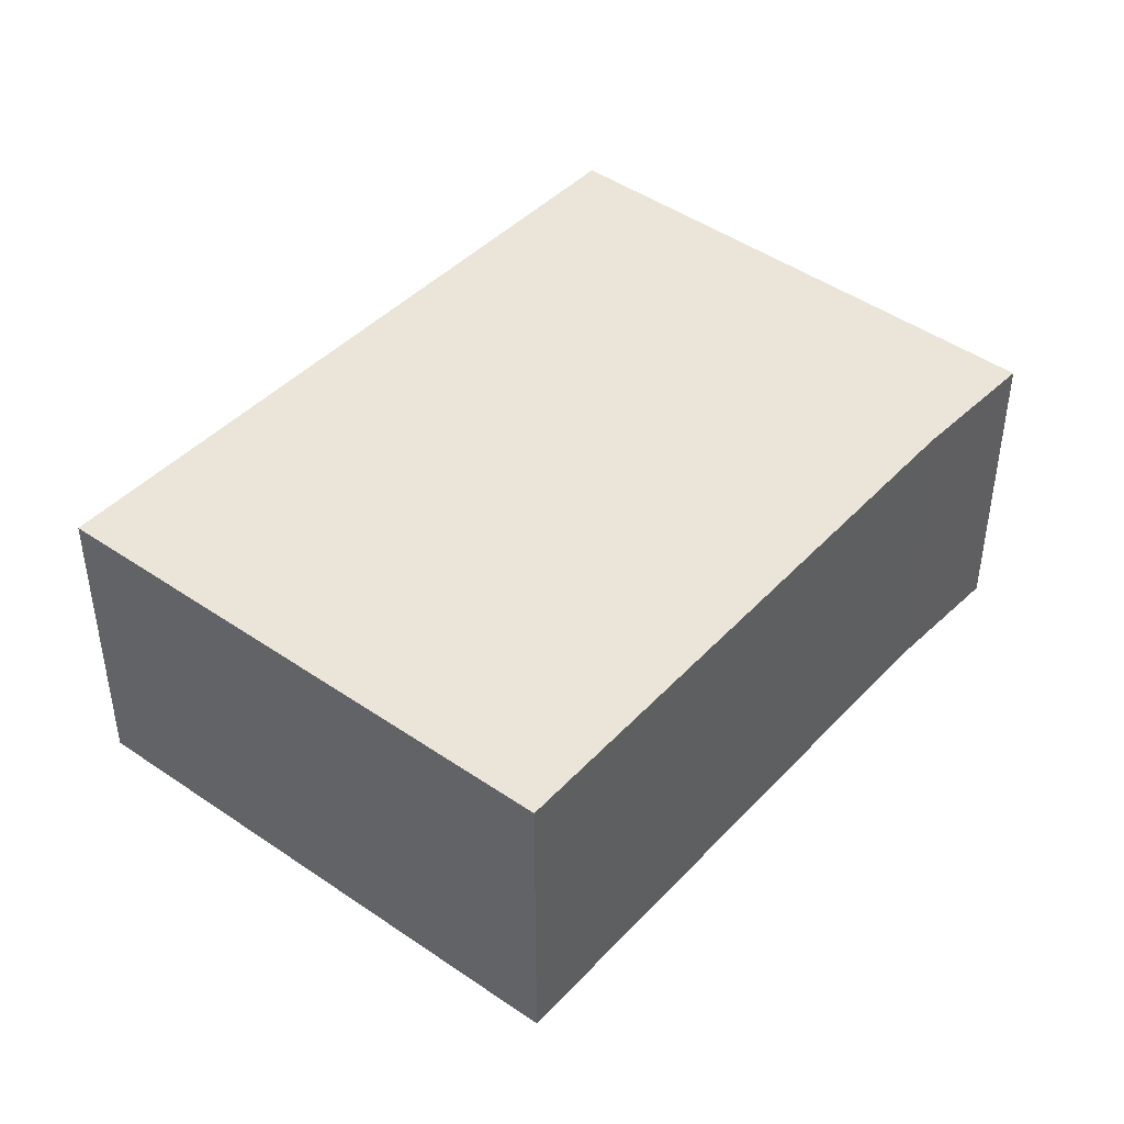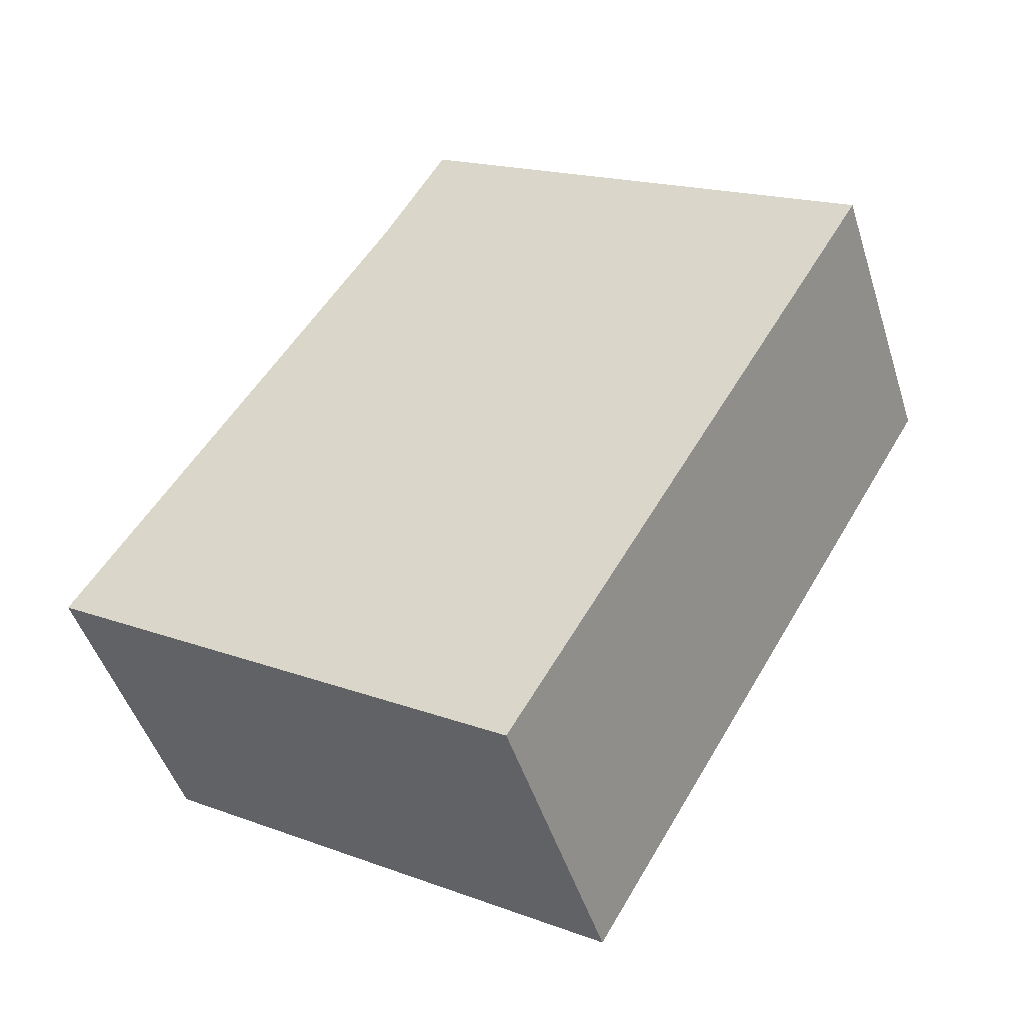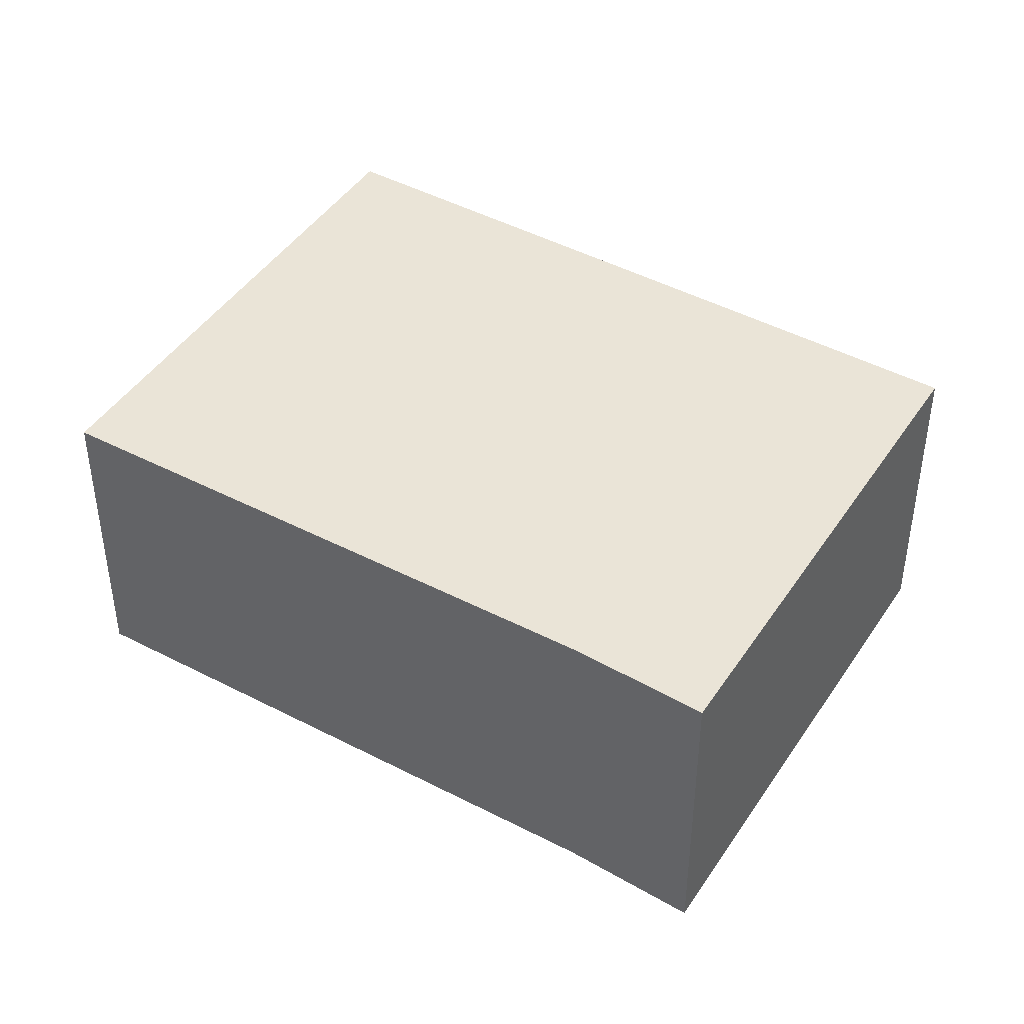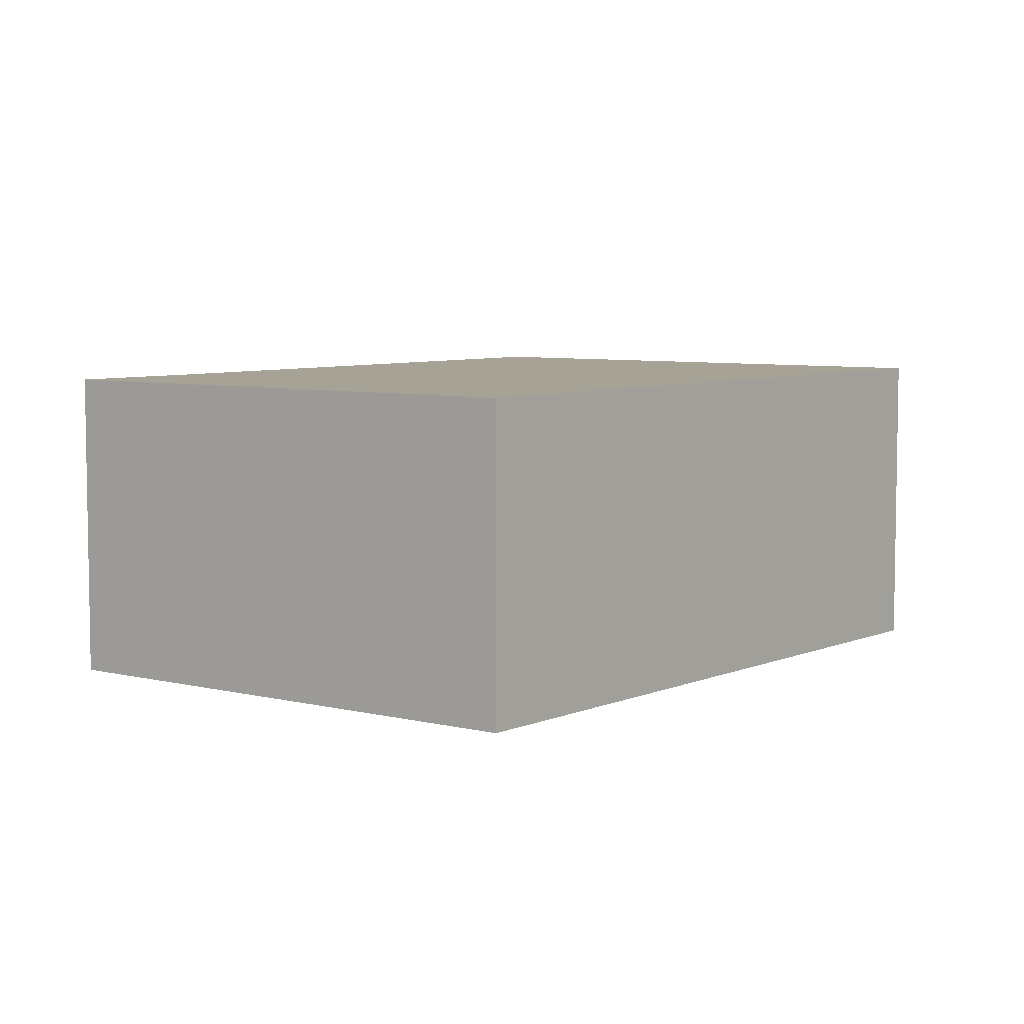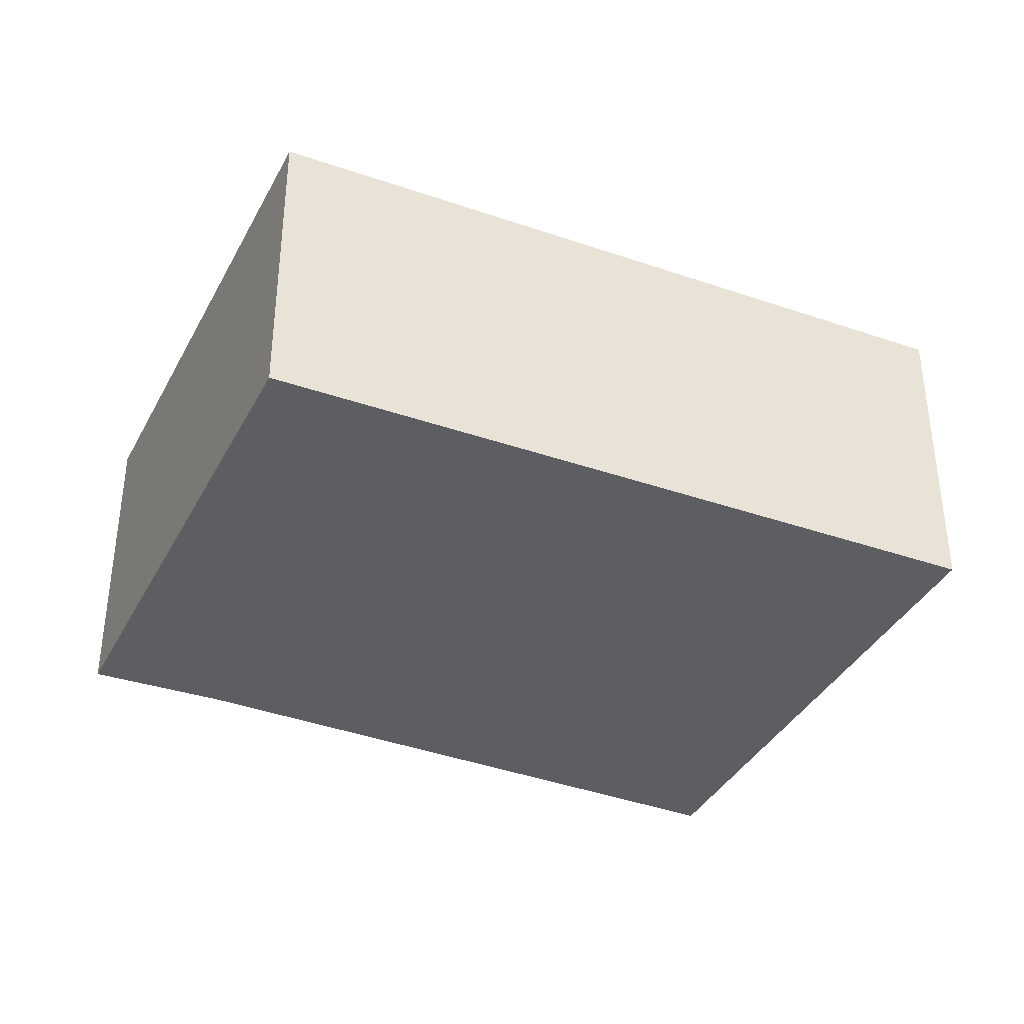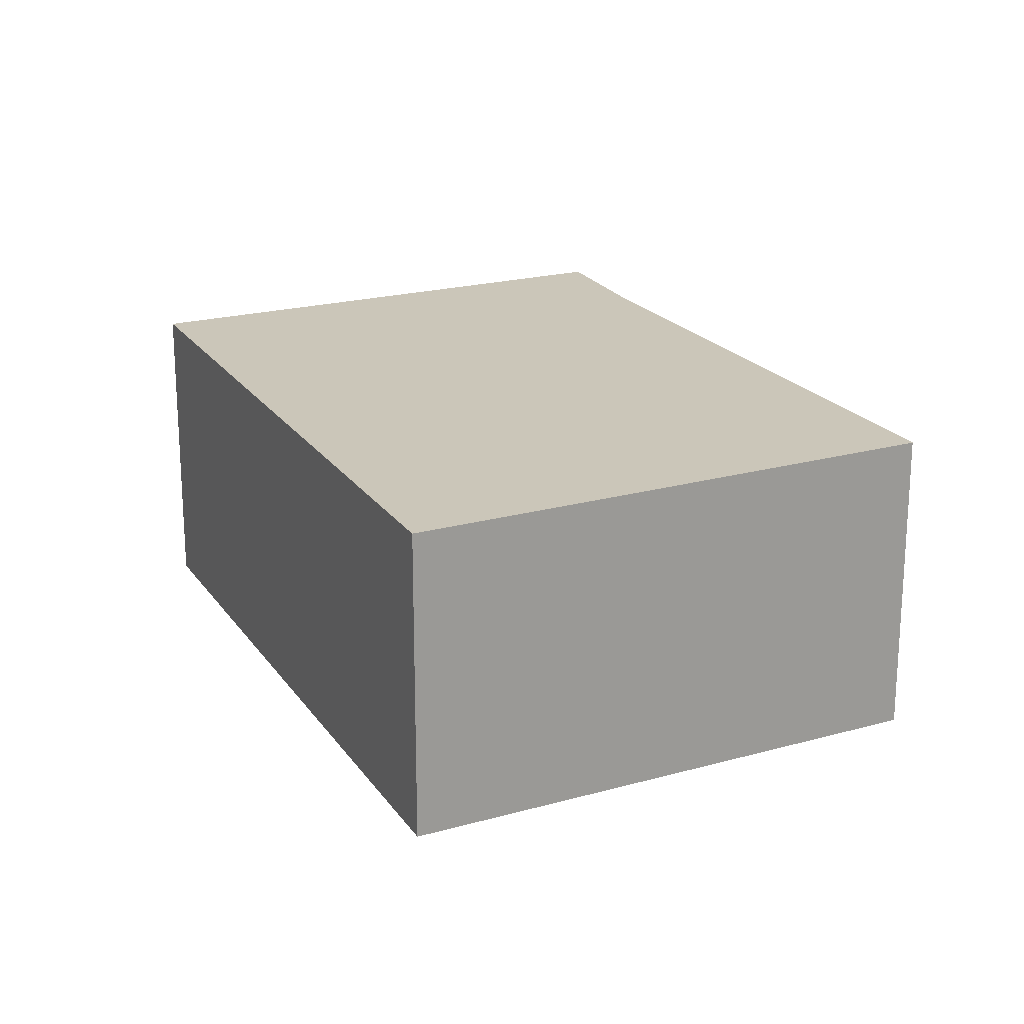
<metadata>
{"format":"obj","ext":"obj","renderer":"f3d","projection":"perspective","resolution":1024,"background":"white","views":[{"elev":45.1,"azim":-108.7,"up":"+Y"},{"elev":-47.6,"azim":17.3,"up":"+Z"},{"elev":43.6,"azim":-26.8,"up":"+Y"},{"elev":6.3,"azim":69.0,"up":"+Y"},{"elev":-38.4,"azim":96.9,"up":"+Y"},{"elev":20.9,"azim":-174.2,"up":"+Y"}]}
</metadata>
<code>
v  6.435 4.614 9.018
v  4.748 4.614 7.666
v  5.731 4.614 9.46
v  12.59 4.614 5.152
v  0 4.614 2.825e-16
v  6.934 4.614 -4.459
v  5.731 -5.793e-16 9.46
v  12.59 -3.155e-16 5.152
v  6.435 -5.522e-16 9.018
v  6.934 2.73e-16 -4.459
v  0 0 0
v  4.748 -4.694e-16 7.666
g defaultobject
f 1 2 3
f 2 1 4
f 2 4 5
f 5 4 6
f 7 1 3
f 1 7 4
f 4 7 8
f 8 7 9
f 8 6 4
f 6 8 10
f 10 5 6
f 5 10 11
f 12 3 2
f 3 12 7
f 11 2 5
f 2 11 12
f 12 9 7
f 9 12 8
f 8 12 10
f 10 12 11

</code>
